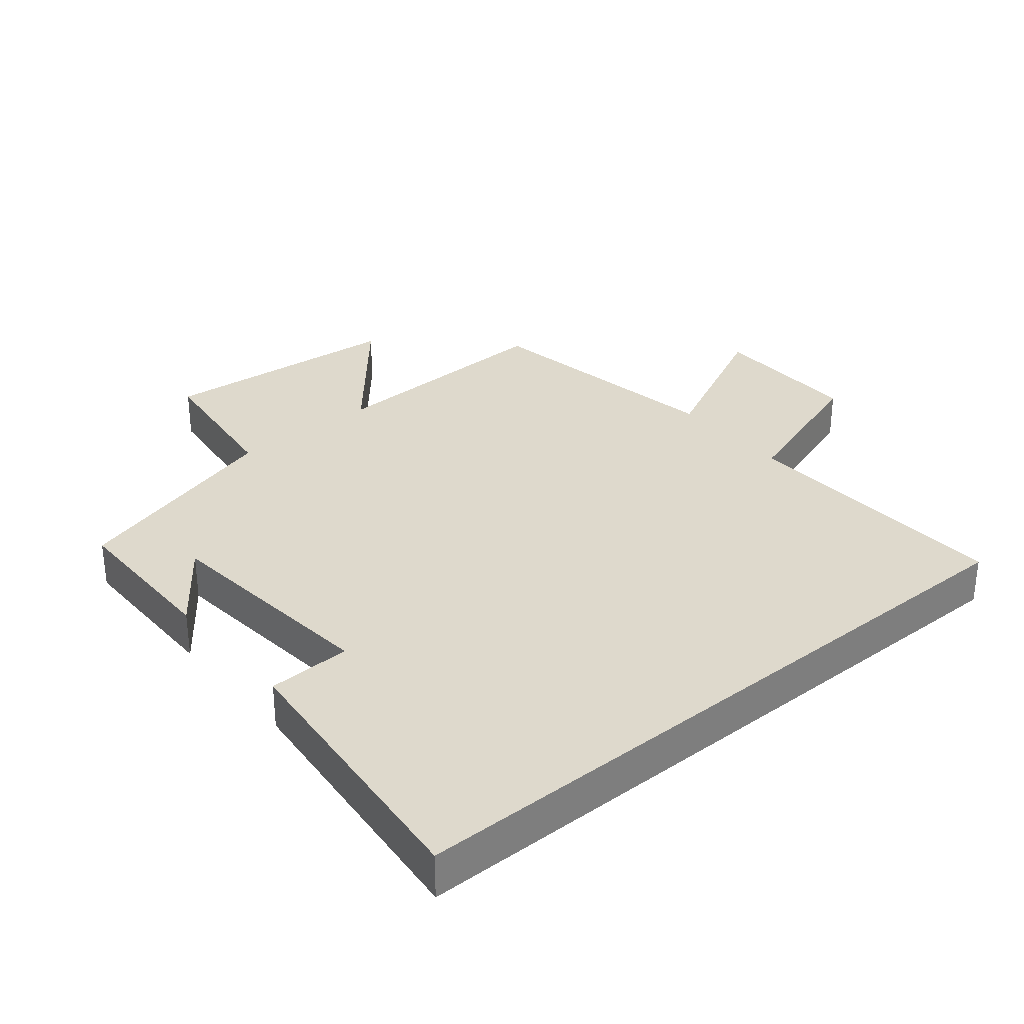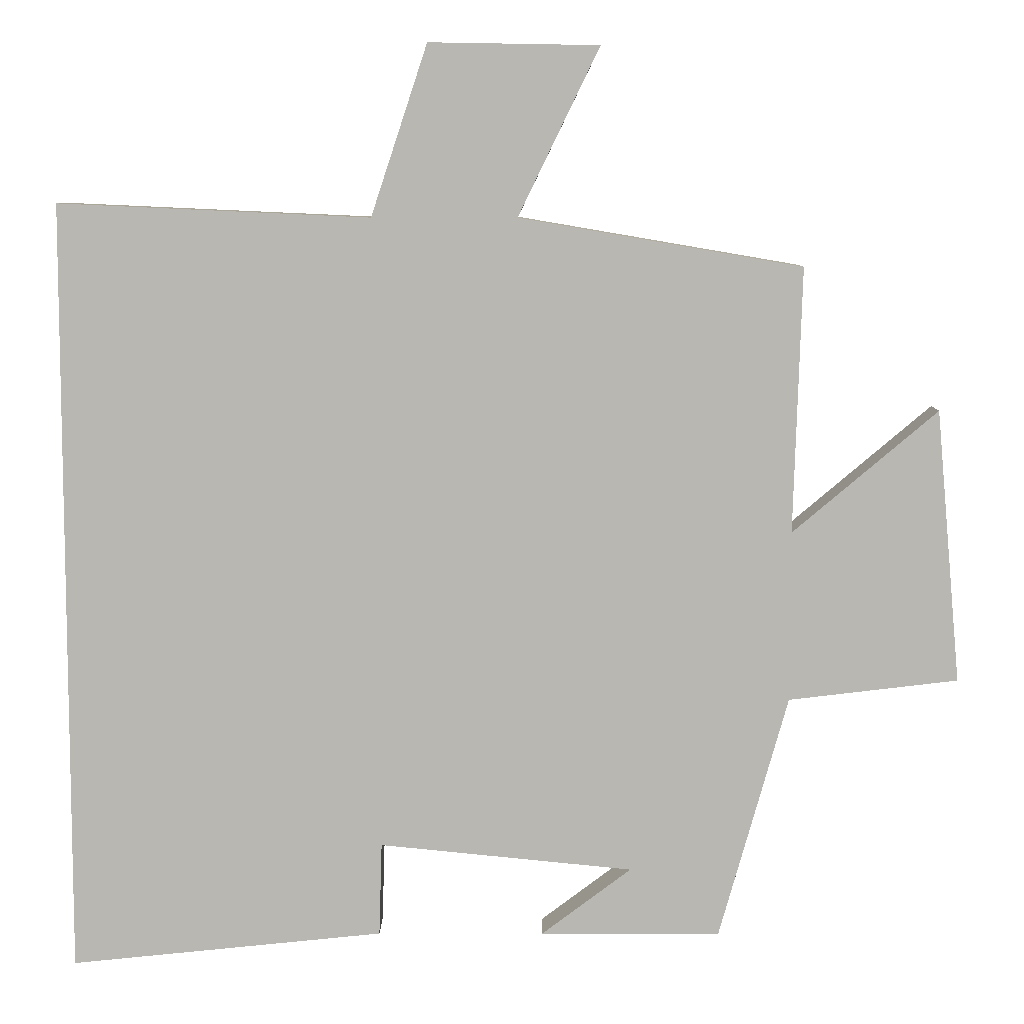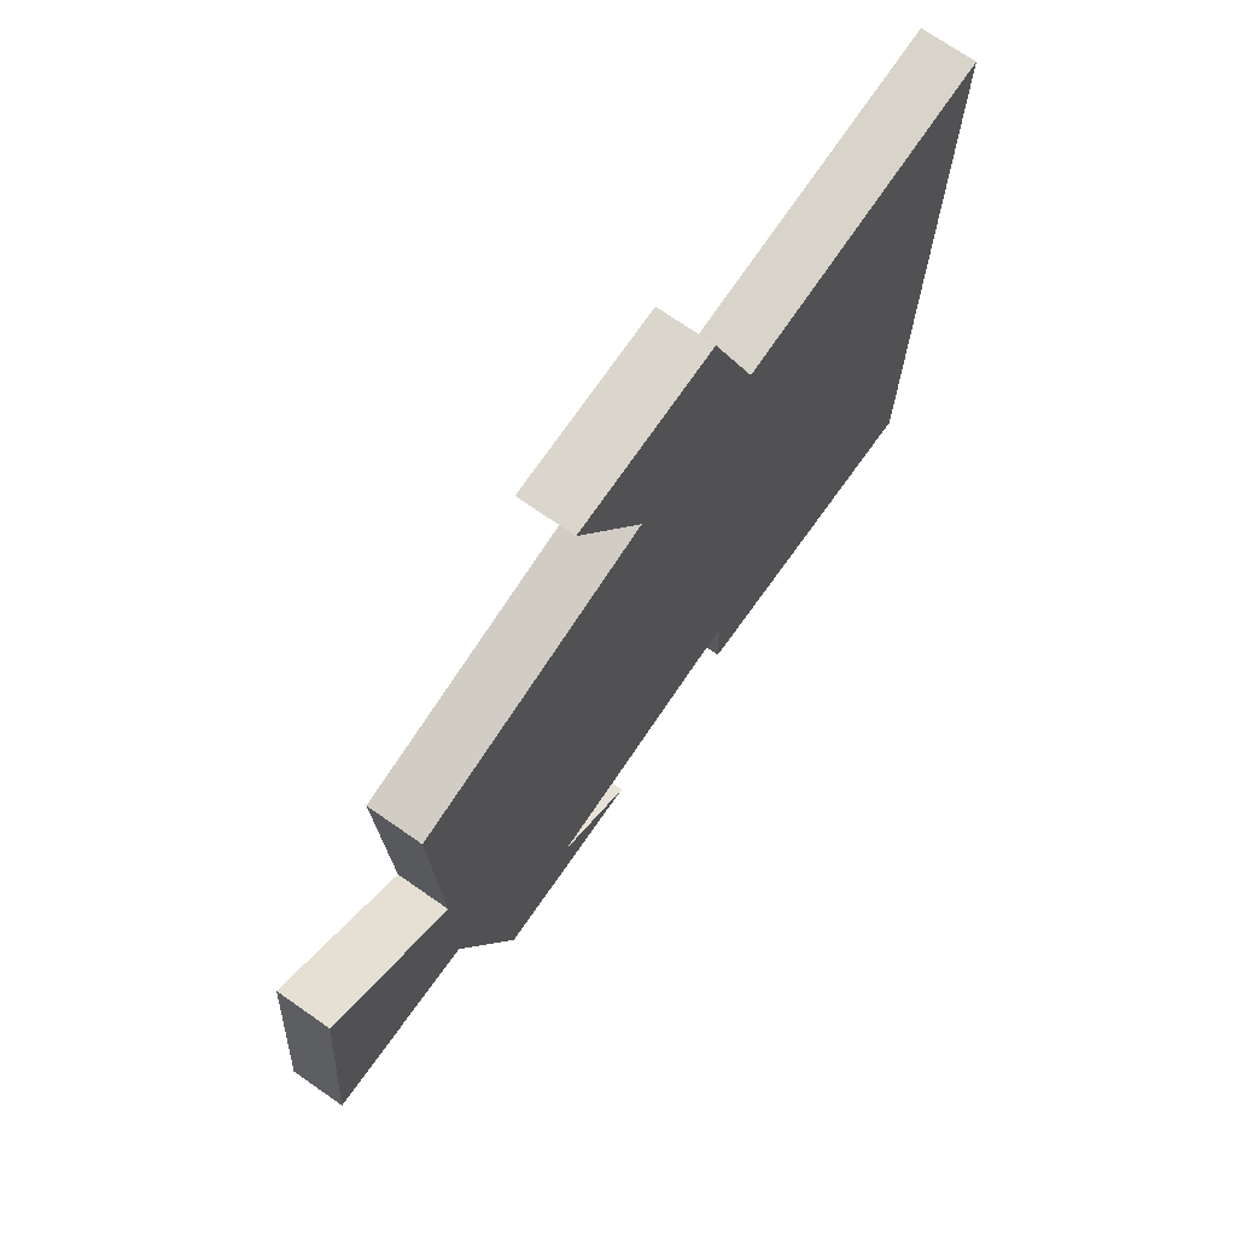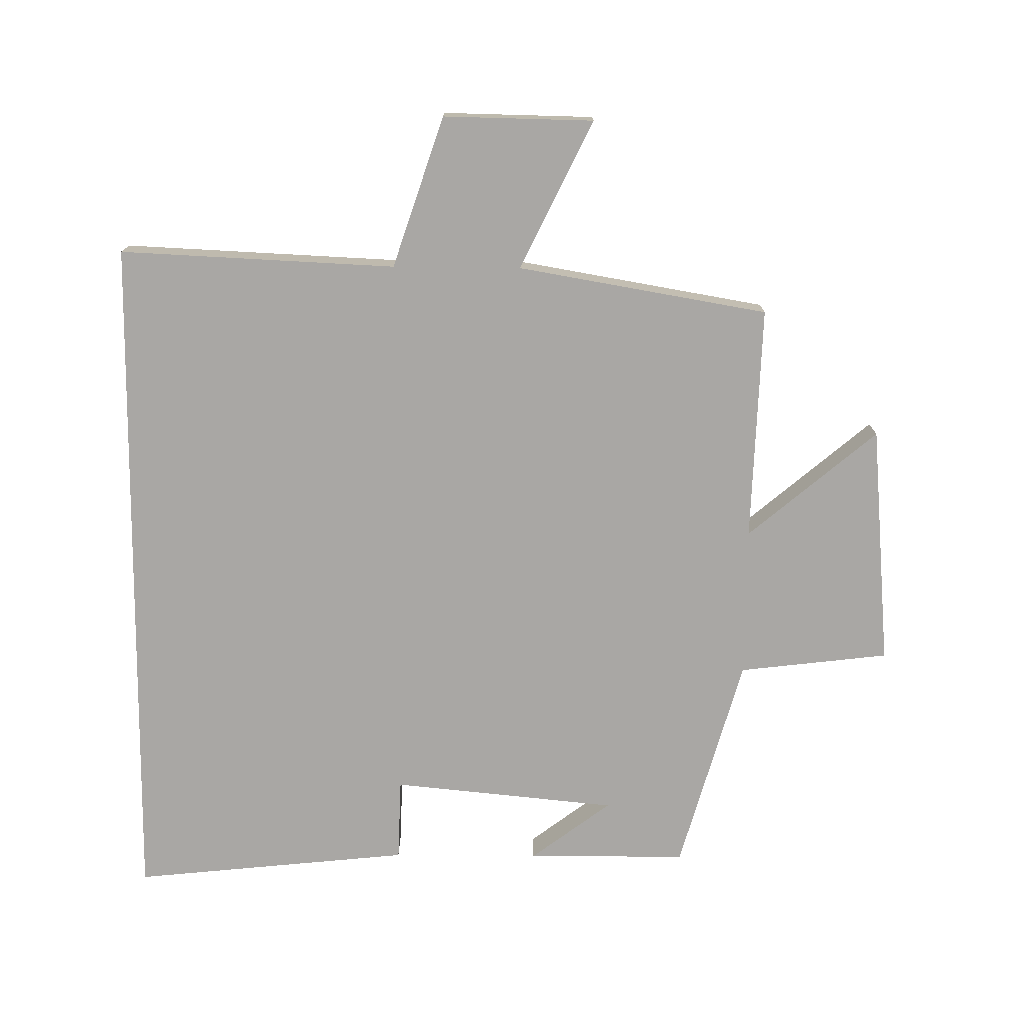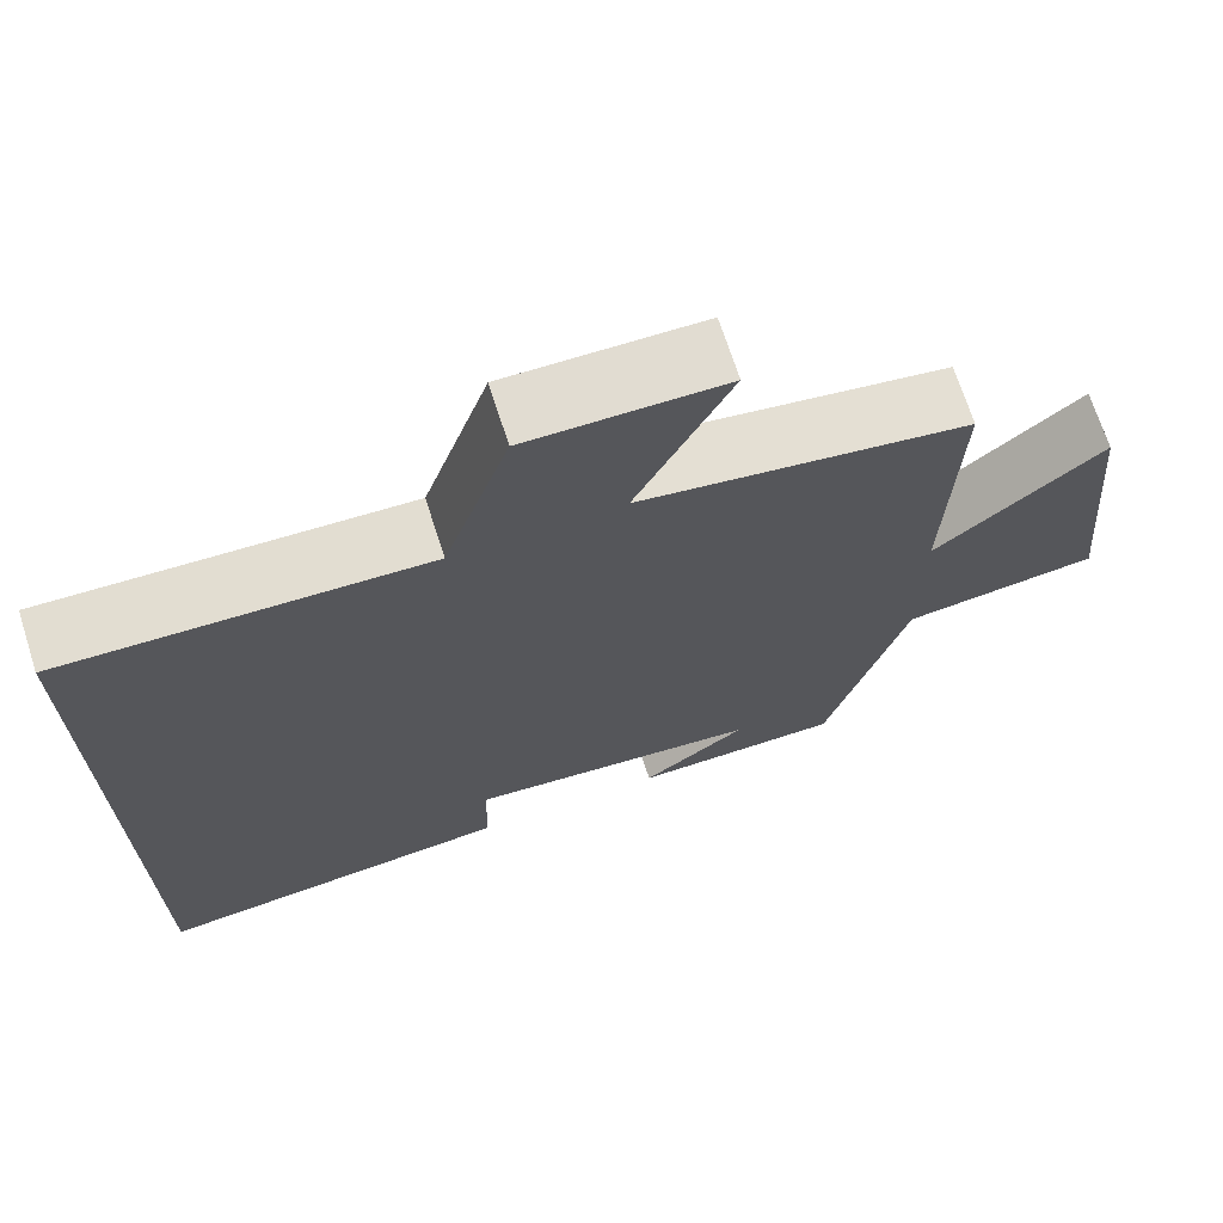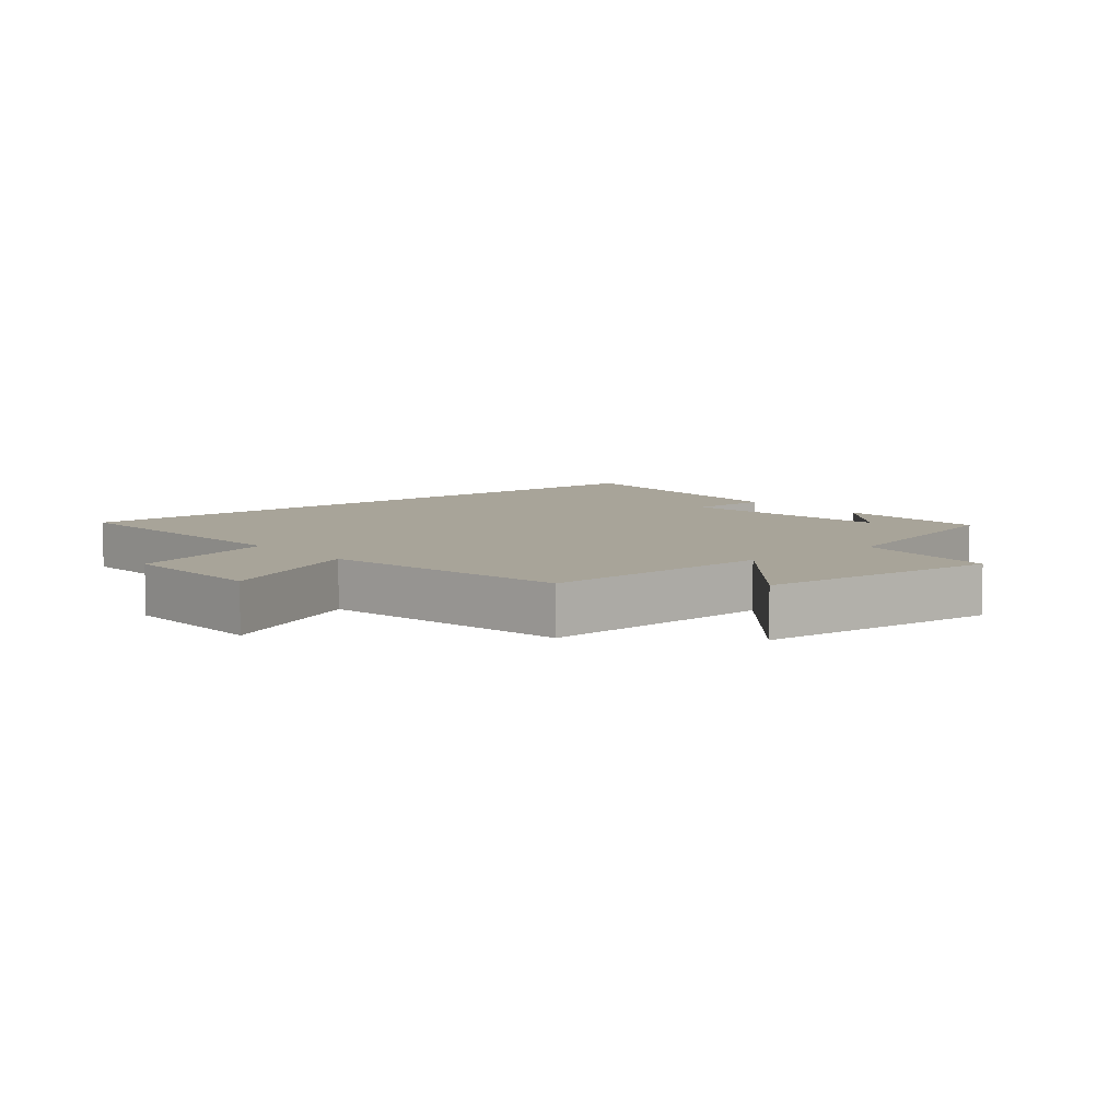
<metadata>
{"format":"obj","ext":"obj","renderer":"f3d","projection":"perspective","resolution":1024,"background":"white","views":[{"elev":31.9,"azim":-129.7,"up":"+Y"},{"elev":7.9,"azim":0.8,"up":"+Z"},{"elev":72.7,"azim":124.8,"up":"+Z"},{"elev":-74.8,"azim":-0.6,"up":"+Y"},{"elev":69.8,"azim":-17.8,"up":"+Z"},{"elev":7.1,"azim":49.9,"up":"+Y"}]}
</metadata>
<code>
v 0.406 0.07 -0.498
v 0.158 0.07 -0.5
v 0.282 0.07 -0.406
v -0.066 0.07 -0.372
v -0.07 0.07 -0.5
v -0.5 0.07 -0.545
v -0.5 0.07 0.519
v -0.074 0.07 0.5
v 0.003 0.07 0.733
v 0.235 0.07 0.729
v 0.124 0.07 0.5
v 0.511 0.07 0.434
v 0.5 0.07 0.071
v 0.698 0.07 0.239
v 0.732 0.07 -0.135
v 0.5 0.07 -0.163
v 0.406 0 -0.498
v 0.158 0 -0.5
v 0.282 0 -0.406
v -0.066 0 -0.372
v -0.07 0 -0.5
v -0.5 0 -0.545
v -0.5 0 0.519
v -0.074 0 0.5
v 0.003 0 0.733
v 0.235 0 0.729
v 0.124 0 0.5
v 0.511 0 0.434
v 0.5 0 0.071
v 0.698 0 0.239
v 0.732 0 -0.135
v 0.5 0 -0.163
f 13 14 15 16
f 13 16 1
f 11 12 13 1
f 8 9 10 11
f 8 11 1
f 4 5 6 7
f 3 4 7 8
f 1 2 3
f 1 3 8
f 32 31 30 29
f 17 32 29
f 17 29 28 27
f 27 26 25 24
f 17 27 24
f 23 22 21 20
f 24 23 20 19
f 19 18 17
f 24 19 17
f 1 17 18 2
f 2 18 19 3
f 3 19 20 4
f 4 20 21 5
f 5 21 22 6
f 6 22 23 7
f 7 23 24 8
f 8 24 25 9
f 9 25 26 10
f 10 26 27 11
f 11 27 28 12
f 12 28 29 13
f 13 29 30 14
f 14 30 31 15
f 15 31 32 16
f 16 32 17 1

</code>
